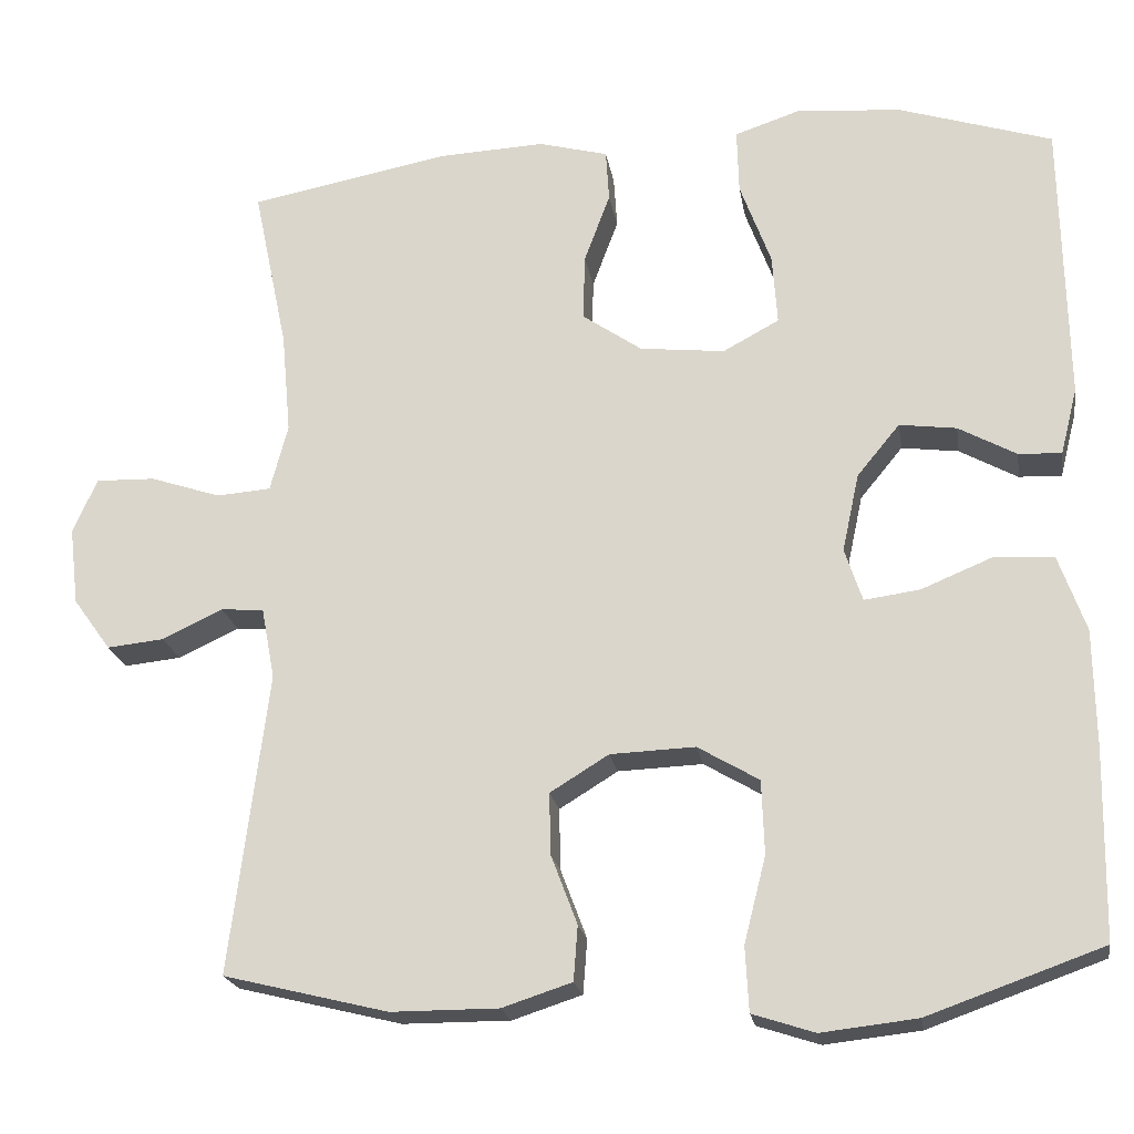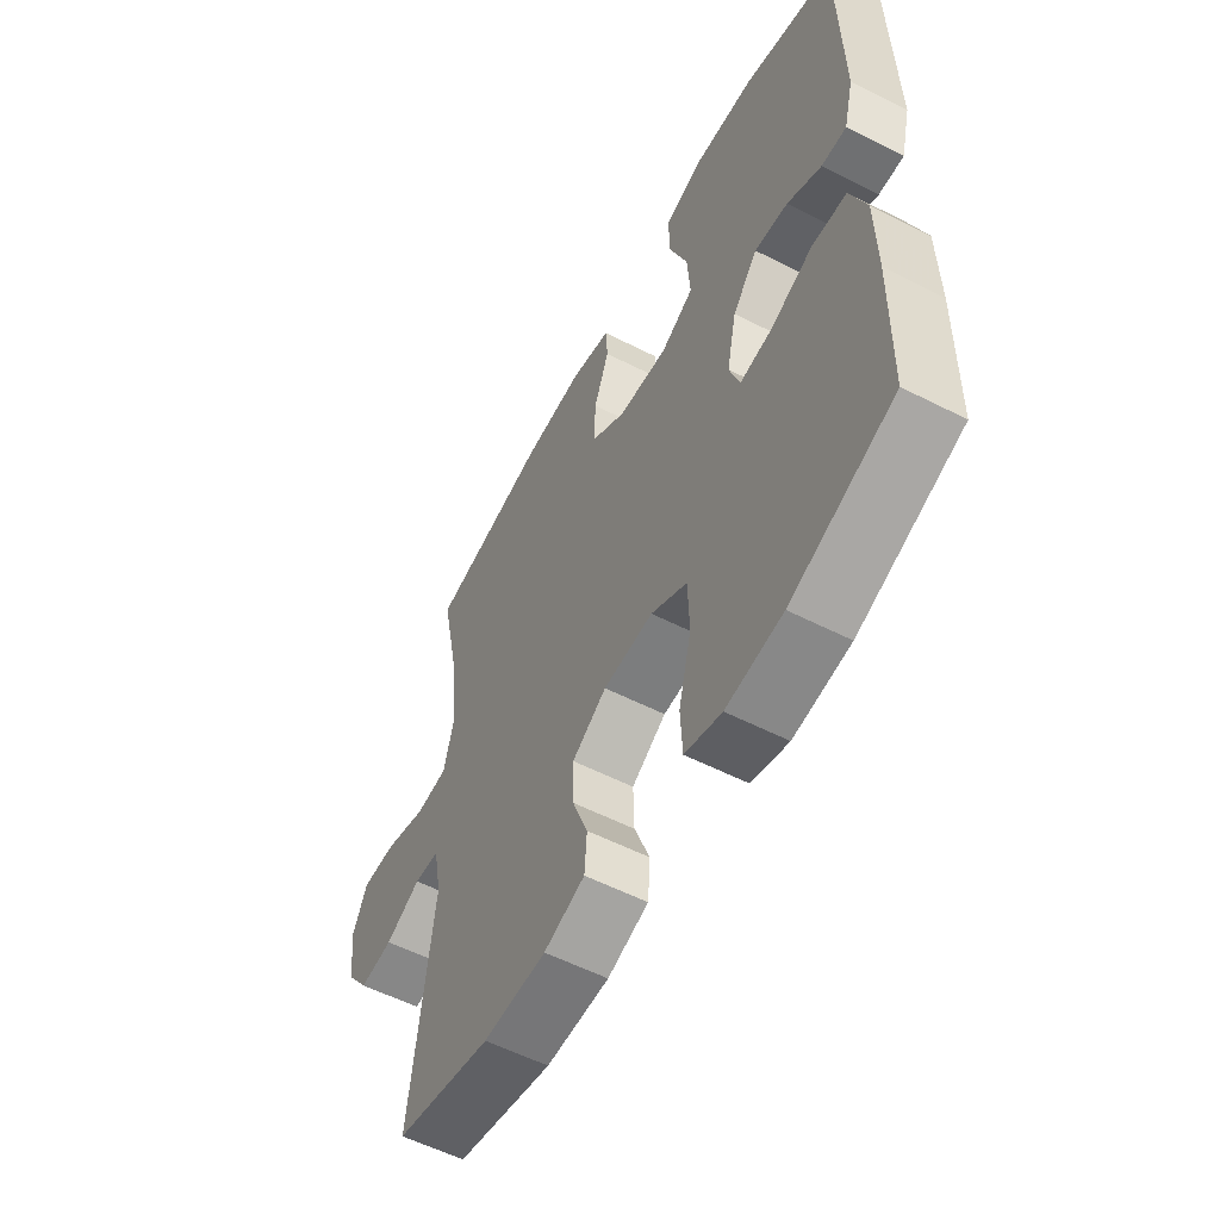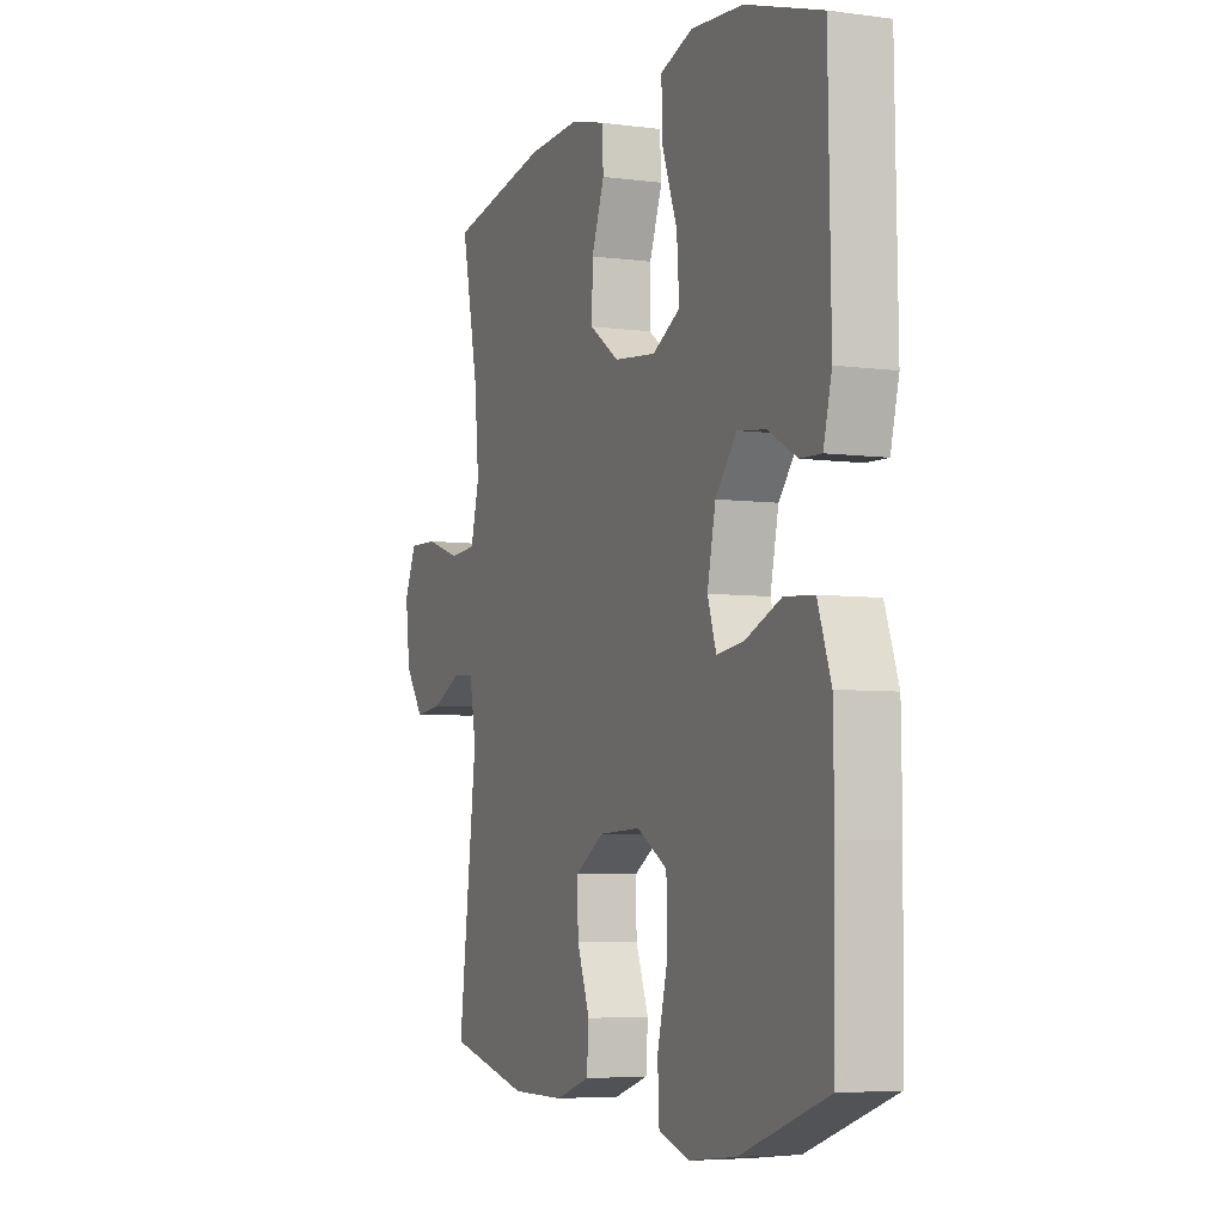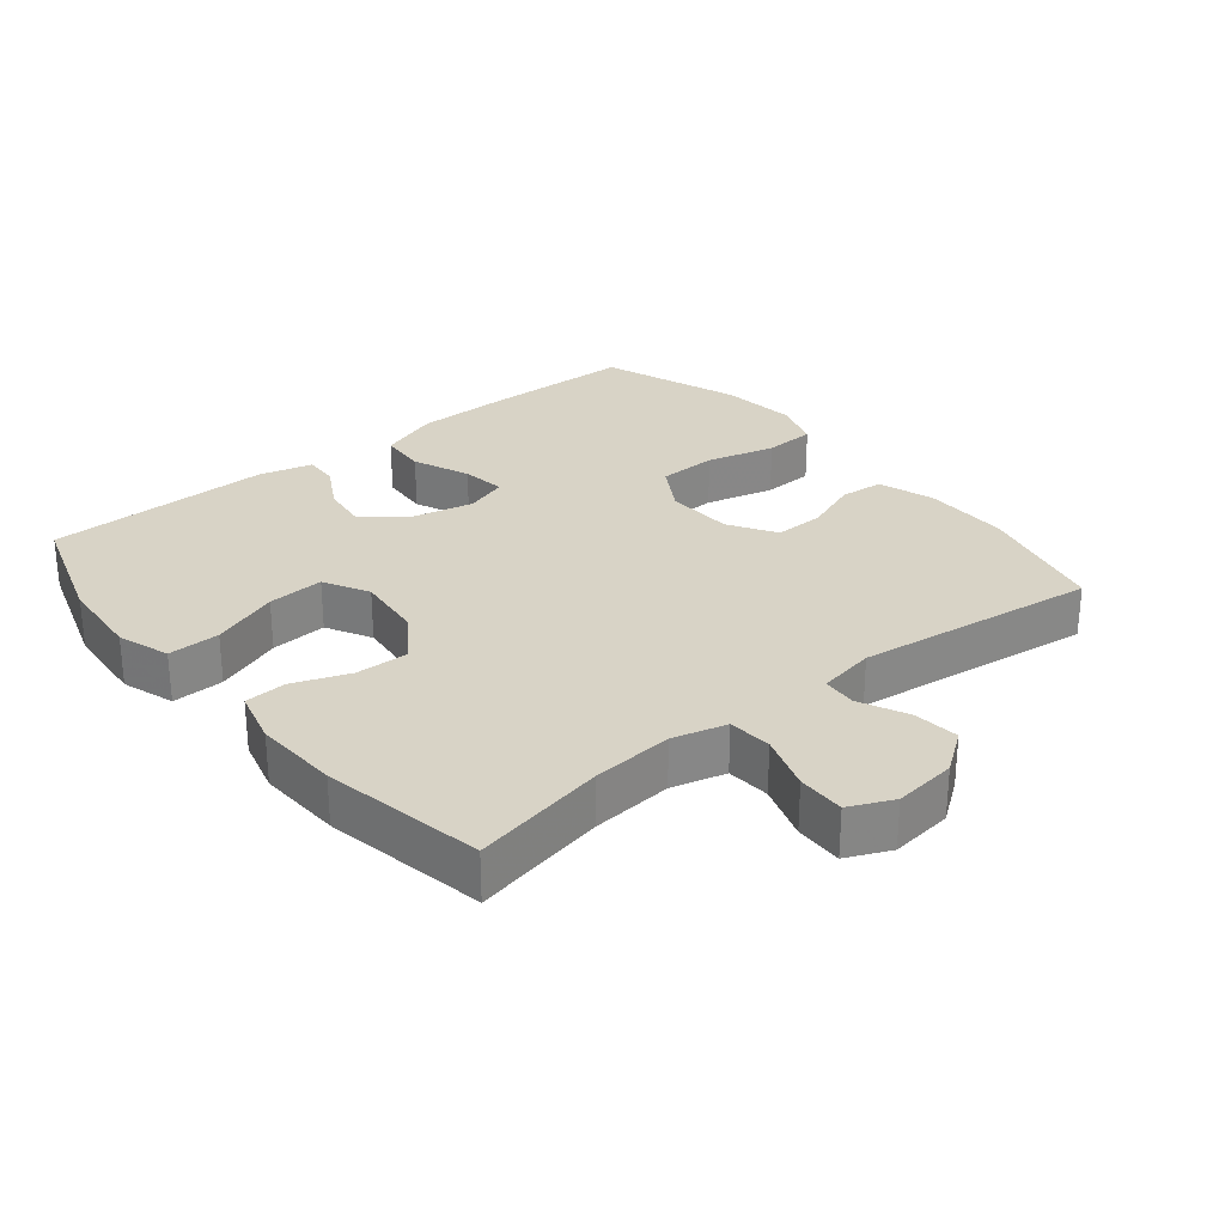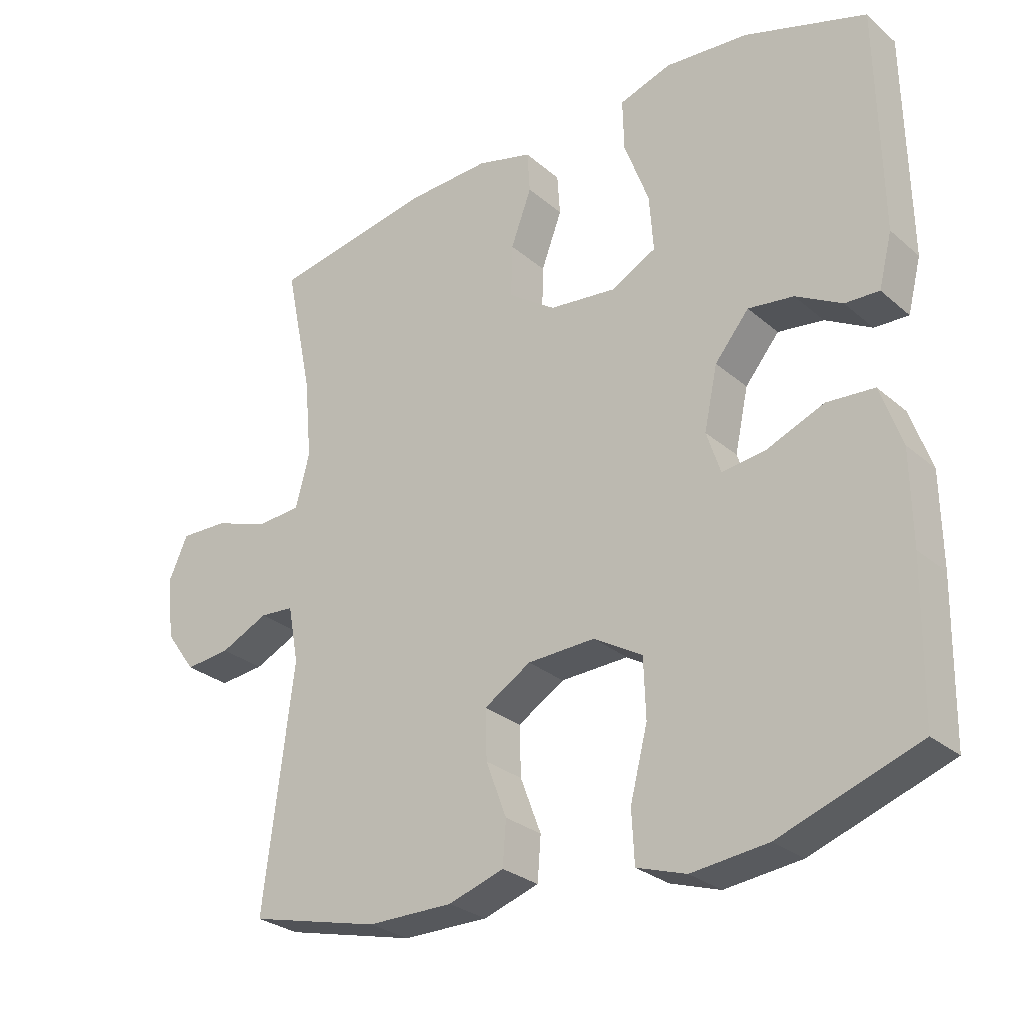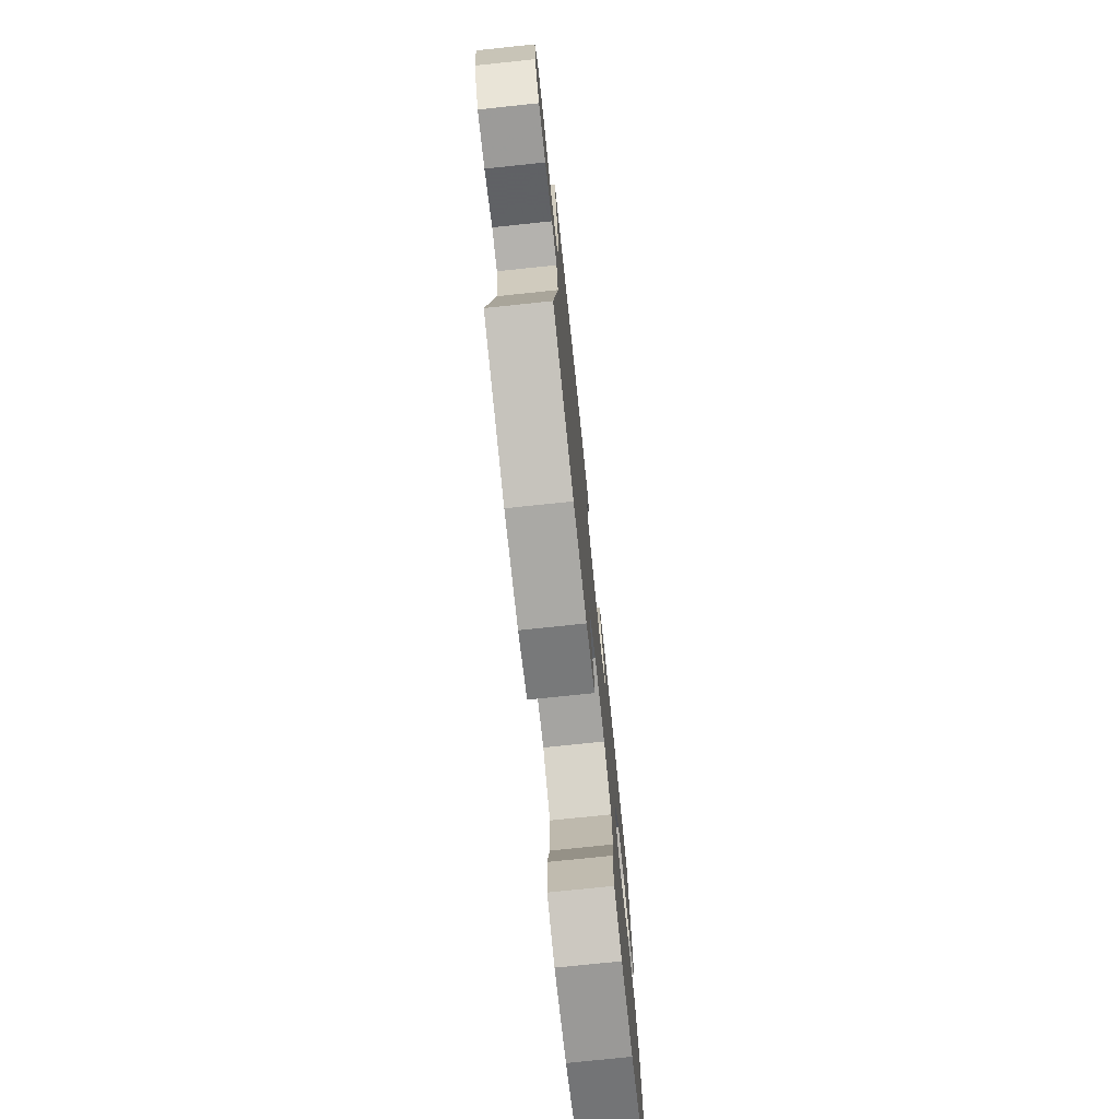
<metadata>
{"format":"obj","ext":"obj","renderer":"f3d","projection":"perspective","resolution":1024,"background":"white","views":[{"elev":-20.8,"azim":-170.8,"up":"+Z"},{"elev":-56.9,"azim":-117.9,"up":"+Z"},{"elev":-5.5,"azim":-112.6,"up":"+Z"},{"elev":28.1,"azim":50.9,"up":"+Y"},{"elev":-28.0,"azim":-141.9,"up":"+Z"},{"elev":-75.4,"azim":96.0,"up":"+Z"}]}
</metadata>
<code>
v 0.5 0.07 0.5
v 0.459 0.07 0.303
v 0.448 0.07 0.182
v 0.469 0.07 0.102
v 0.534 0.07 0.097
v 0.618 0.07 0.125
v 0.689 0.07 0.127
v 0.718 0.07 0.062
v 0.707 0.07 -0.031
v 0.662 0.07 -0.093
v 0.594 0.07 -0.086
v 0.522 0.07 -0.052
v 0.471 0.07 -0.056
v 0.455 0.07 -0.141
v 0.5 0.07 -0.5
v 0.304 0.07 -0.548
v 0.176 0.07 -0.548
v 0.093 0.07 -0.521
v 0.088 0.07 -0.456
v 0.119 0.07 -0.374
v 0.121 0.07 -0.3
v 0.051 0.07 -0.257
v -0.05 0.07 -0.253
v -0.123 0.07 -0.296
v -0.126 0.07 -0.384
v -0.1 0.07 -0.486
v -0.104 0.07 -0.563
v -0.178 0.07 -0.587
v -0.292 0.07 -0.574
v -0.5 0.07 -0.5
v -0.504 0.07 -0.273
v -0.502 0.07 -0.136
v -0.47 0.07 -0.046
v -0.399 0.07 -0.041
v -0.314 0.07 -0.076
v -0.248 0.07 -0.085
v -0.227 0.07 -0.022
v -0.247 0.07 0.071
v -0.298 0.07 0.133
v -0.366 0.07 0.124
v -0.435 0.07 0.086
v -0.486 0.07 0.084
v -0.506 0.07 0.163
v -0.5 0.07 0.5
v -0.317 0.07 0.558
v -0.192 0.07 0.568
v -0.114 0.07 0.542
v -0.116 0.07 0.465
v -0.153 0.07 0.365
v -0.159 0.07 0.281
v -0.092 0.07 0.245
v 0.009 0.07 0.256
v 0.08 0.07 0.305
v 0.078 0.07 0.384
v 0.047 0.07 0.467
v 0.051 0.07 0.529
v 0.134 0.07 0.551
v 0.26 0.07 0.545
v 0.5 0 0.5
v 0.459 0 0.303
v 0.448 0 0.182
v 0.469 0 0.102
v 0.534 0 0.097
v 0.618 0 0.125
v 0.689 0 0.127
v 0.718 0 0.062
v 0.707 0 -0.031
v 0.662 0 -0.093
v 0.594 0 -0.086
v 0.522 0 -0.052
v 0.471 0 -0.056
v 0.455 0 -0.141
v 0.5 0 -0.5
v 0.304 0 -0.548
v 0.176 0 -0.548
v 0.093 0 -0.521
v 0.088 0 -0.456
v 0.119 0 -0.374
v 0.121 0 -0.3
v 0.051 0 -0.257
v -0.05 0 -0.253
v -0.123 0 -0.296
v -0.126 0 -0.384
v -0.1 0 -0.486
v -0.104 0 -0.563
v -0.178 0 -0.587
v -0.292 0 -0.574
v -0.5 0 -0.5
v -0.504 0 -0.273
v -0.502 0 -0.136
v -0.47 0 -0.046
v -0.399 0 -0.041
v -0.314 0 -0.076
v -0.248 0 -0.085
v -0.227 0 -0.022
v -0.247 0 0.071
v -0.298 0 0.133
v -0.366 0 0.124
v -0.435 0 0.086
v -0.486 0 0.084
v -0.506 0 0.163
v -0.5 0 0.5
v -0.317 0 0.558
v -0.192 0 0.568
v -0.114 0 0.542
v -0.116 0 0.465
v -0.153 0 0.365
v -0.159 0 0.281
v -0.092 0 0.245
v 0.009 0 0.256
v 0.08 0 0.305
v 0.078 0 0.384
v 0.047 0 0.467
v 0.051 0 0.529
v 0.134 0 0.551
v 0.26 0 0.545
f 58 1 2
f 57 58 2
f 56 57 2
f 55 56 2
f 54 55 2
f 53 54 2 3
f 52 53 3 4
f 51 52 4
f 47 48 49
f 46 47 49
f 45 46 49
f 44 45 49
f 43 44 49
f 42 43 49
f 41 42 49
f 40 41 49
f 39 40 49 50
f 38 39 50 51
f 33 34 35
f 32 33 35
f 31 32 35
f 30 31 35
f 29 30 35
f 28 29 35
f 27 28 35
f 26 27 35
f 25 26 35
f 24 25 35 36
f 23 24 36 37
f 18 19 20
f 17 18 20
f 16 17 20
f 15 16 20
f 14 15 20
f 13 14 20 21
f 10 11 12
f 9 10 12
f 8 9 12
f 7 8 12
f 6 7 12
f 5 6 12
f 4 5 12 13
f 51 4 13
f 38 51 13
f 37 38 13
f 23 37 13
f 22 23 13
f 13 21 22
f 60 59 116
f 60 116 115
f 60 115 114
f 60 114 113
f 60 113 112
f 61 60 112 111
f 62 61 111 110
f 62 110 109
f 107 106 105
f 107 105 104
f 107 104 103
f 107 103 102
f 107 102 101
f 107 101 100
f 107 100 99
f 107 99 98
f 108 107 98 97
f 109 108 97 96
f 93 92 91
f 93 91 90
f 93 90 89
f 93 89 88
f 93 88 87
f 93 87 86
f 93 86 85
f 93 85 84
f 93 84 83
f 94 93 83 82
f 95 94 82 81
f 78 77 76
f 78 76 75
f 78 75 74
f 78 74 73
f 78 73 72
f 79 78 72 71
f 70 69 68
f 70 68 67
f 70 67 66
f 70 66 65
f 70 65 64
f 70 64 63
f 71 70 63 62
f 71 62 109
f 71 109 96
f 71 96 95
f 71 95 81
f 71 81 80
f 80 79 71
f 1 59 60 2
f 2 60 61 3
f 3 61 62 4
f 4 62 63 5
f 5 63 64 6
f 6 64 65 7
f 7 65 66 8
f 8 66 67 9
f 9 67 68 10
f 10 68 69 11
f 11 69 70 12
f 12 70 71 13
f 13 71 72 14
f 14 72 73 15
f 15 73 74 16
f 16 74 75 17
f 17 75 76 18
f 18 76 77 19
f 19 77 78 20
f 20 78 79 21
f 21 79 80 22
f 22 80 81 23
f 23 81 82 24
f 24 82 83 25
f 25 83 84 26
f 26 84 85 27
f 27 85 86 28
f 28 86 87 29
f 29 87 88 30
f 30 88 89 31
f 31 89 90 32
f 32 90 91 33
f 33 91 92 34
f 34 92 93 35
f 35 93 94 36
f 36 94 95 37
f 37 95 96 38
f 38 96 97 39
f 39 97 98 40
f 40 98 99 41
f 41 99 100 42
f 42 100 101 43
f 43 101 102 44
f 44 102 103 45
f 45 103 104 46
f 46 104 105 47
f 47 105 106 48
f 48 106 107 49
f 49 107 108 50
f 50 108 109 51
f 51 109 110 52
f 52 110 111 53
f 53 111 112 54
f 54 112 113 55
f 55 113 114 56
f 56 114 115 57
f 57 115 116 58
f 58 116 59 1

</code>
